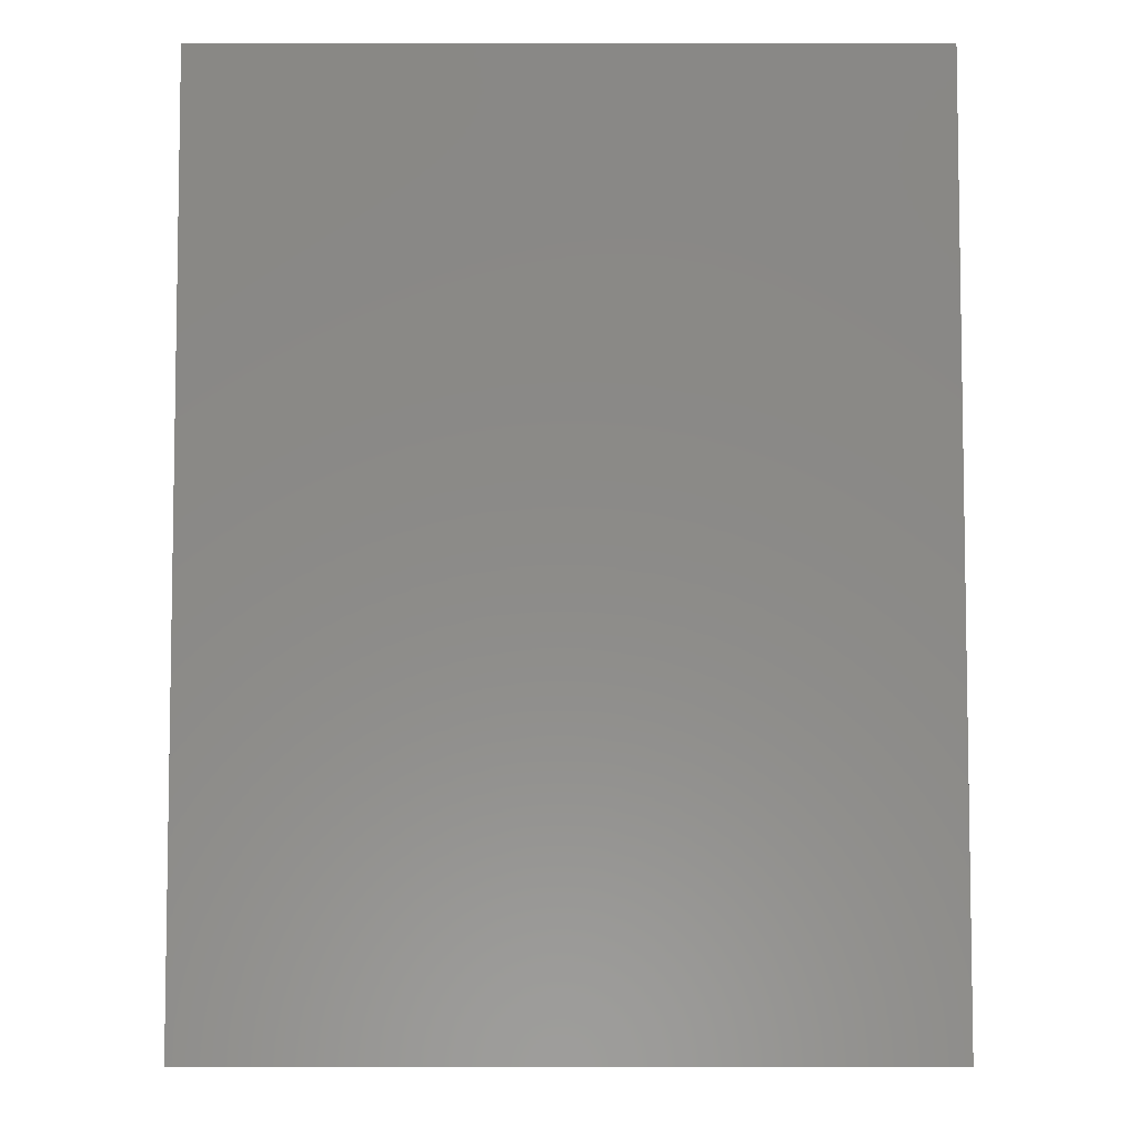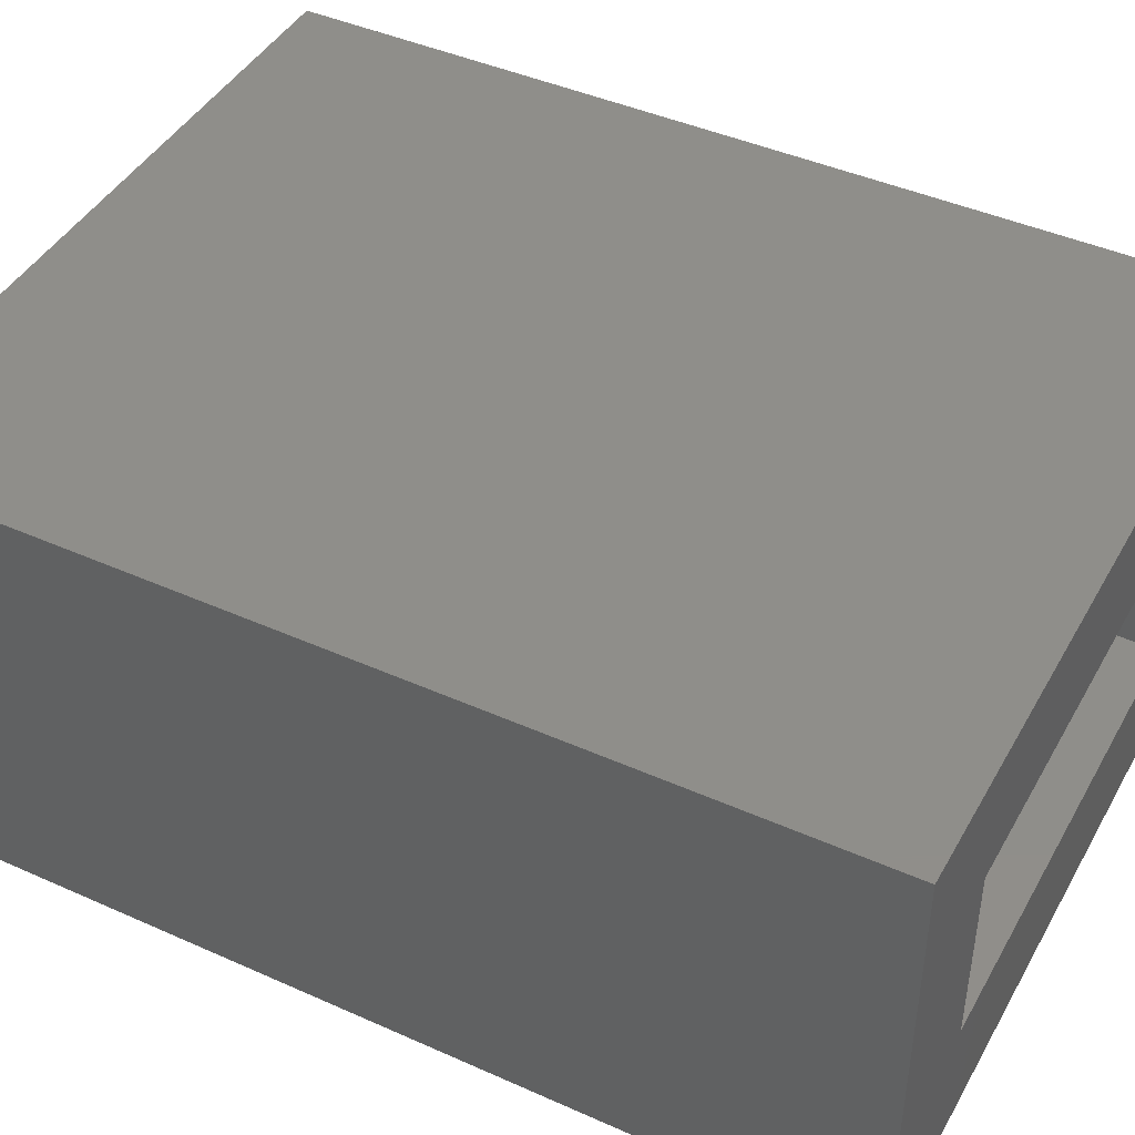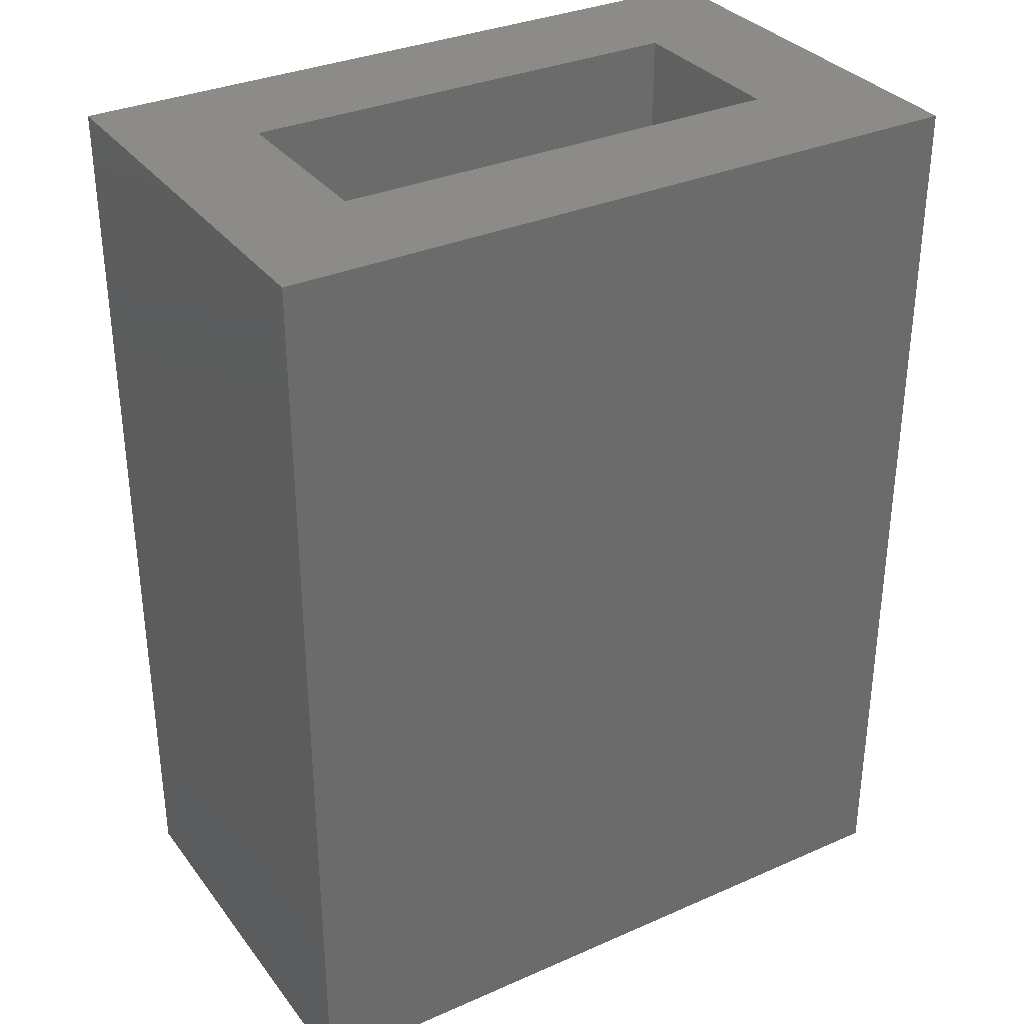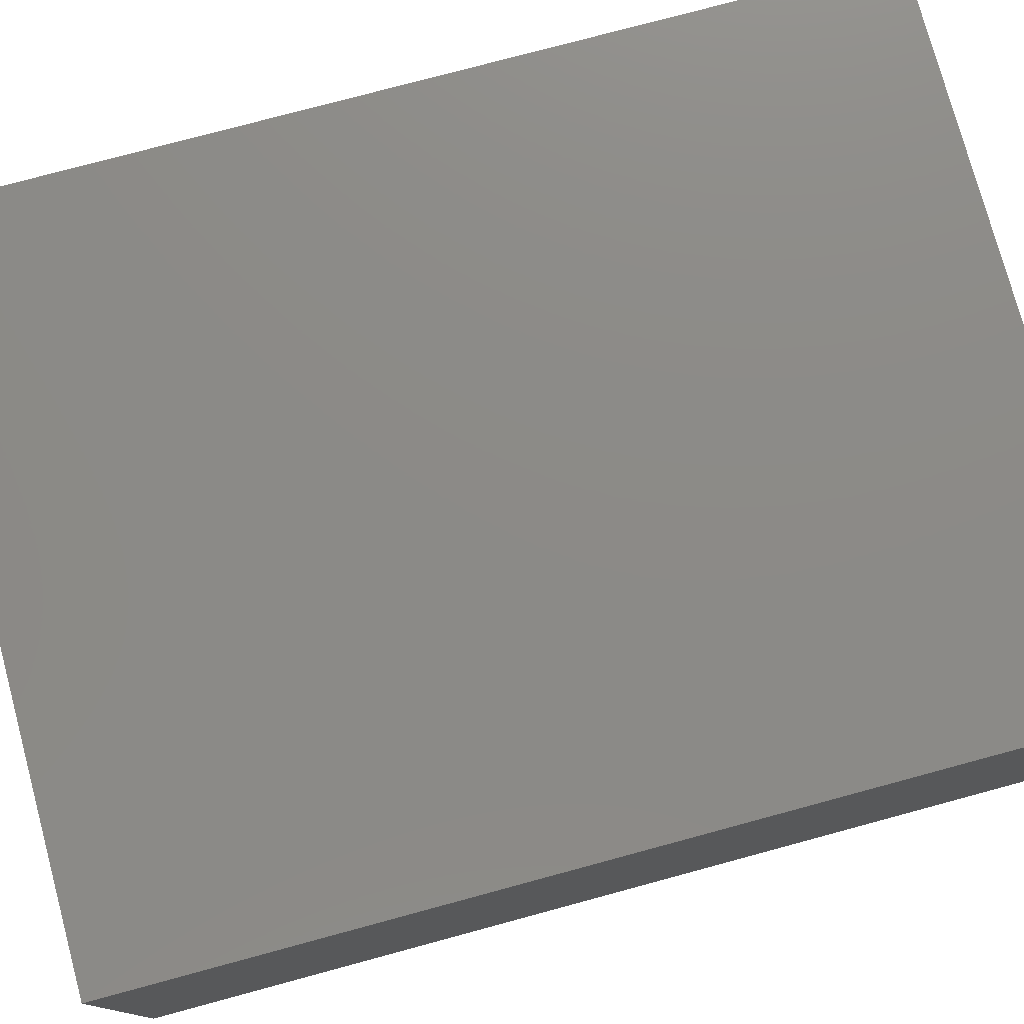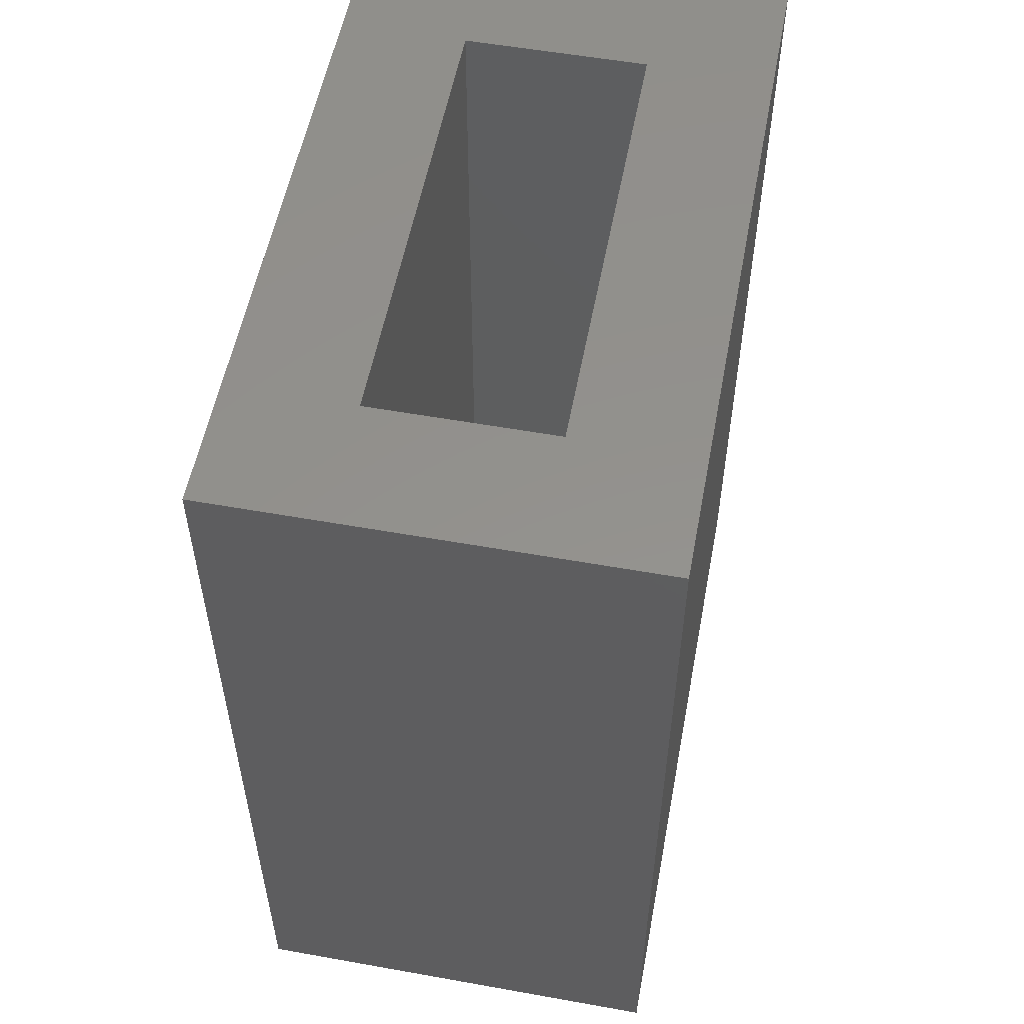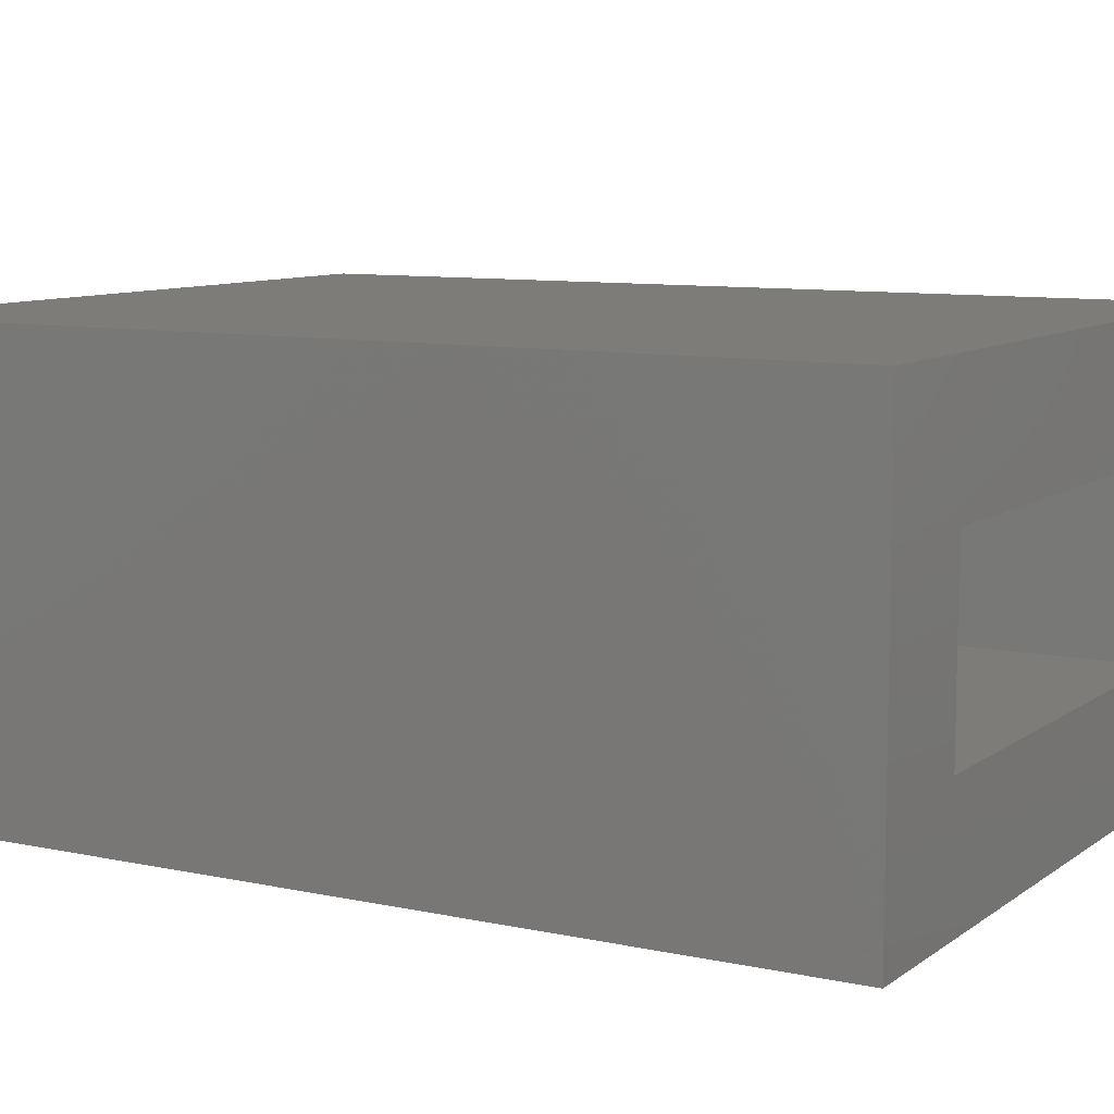
<metadata>
{"format":"stl","ext":"stl","renderer":"f3d","projection":"perspective","resolution":1024,"background":"white","views":[{"elev":-5.8,"azim":179.9,"up":"+Z"},{"elev":43.7,"azim":-62.3,"up":"+Y"},{"elev":32.9,"azim":148.8,"up":"+Z"},{"elev":77.1,"azim":74.9,"up":"+Y"},{"elev":55.1,"azim":-79.3,"up":"+Z"},{"elev":9.1,"azim":-60.2,"up":"+Y"}]}
</metadata>
<code>
# stl→obj: 16 verts, 28 faces
v 0.2188 -0.1875 0.75
v 0.1094 -0.07812 0.75
v -0.4062 -0.1875 0.75
v -0.2969 -0.07812 0.75
v -0.4062 0.1901 0.75
v -0.2969 0.08076 0.75
v 0.2188 0.1901 0.75
v 0.1094 0.08076 0.75
v -0.2969 -0.07812 0.04688
v 0.1094 -0.07812 0.04688
v 0.1094 0.08076 0.04688
v -0.2969 0.08076 0.04688
v -0.4062 -0.1875 -0.0625
v 0.2188 -0.1875 -0.0625
v 0.2188 0.1901 -0.0625
v -0.4062 0.1901 -0.0625
f 1 2 3
f 3 2 4
f 3 4 5
f 5 4 6
f 5 6 7
f 7 6 8
f 7 8 1
f 1 8 2
f 9 4 10
f 10 4 2
f 10 2 11
f 11 2 8
f 11 8 12
f 12 8 6
f 12 6 9
f 9 6 4
f 13 14 3
f 3 14 1
f 14 15 1
f 1 15 7
f 15 16 7
f 7 16 5
f 16 13 5
f 5 13 3
f 16 15 13
f 13 15 14
f 12 9 11
f 11 9 10

</code>
